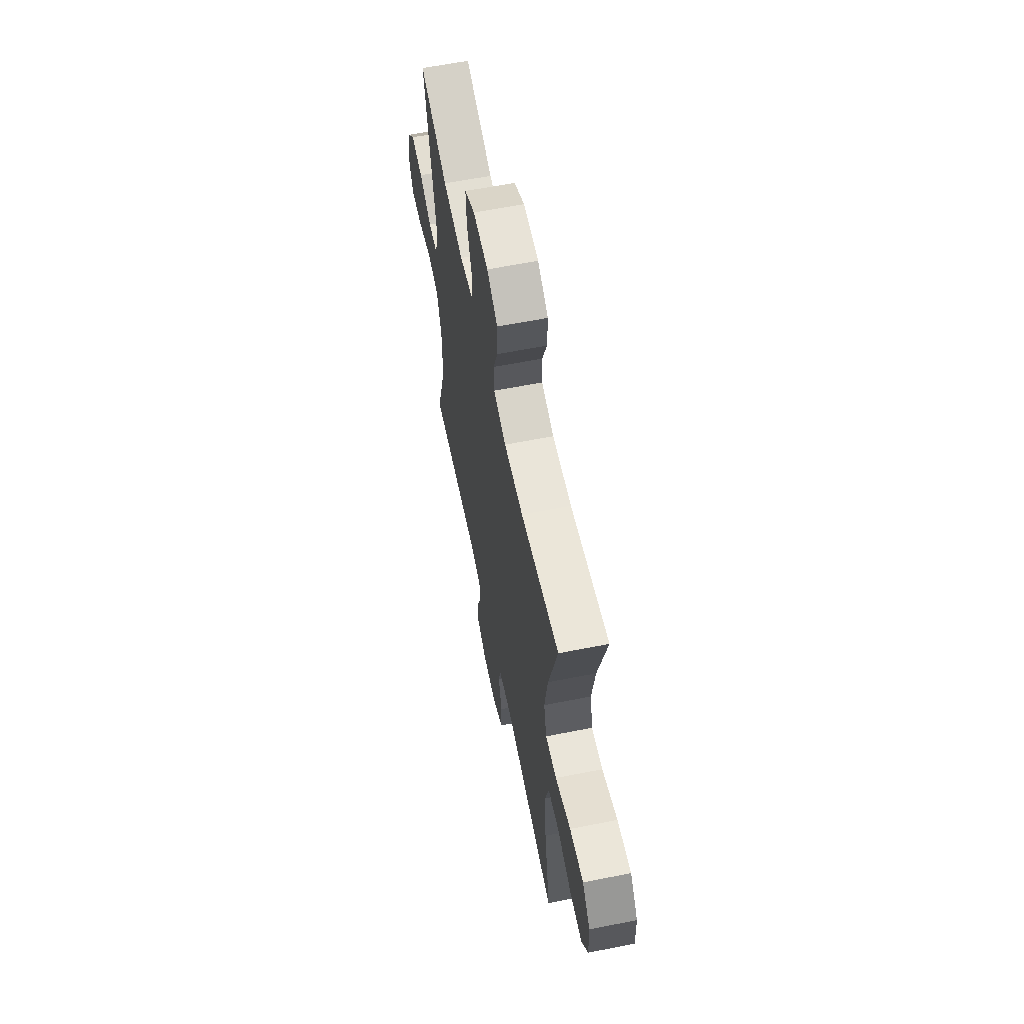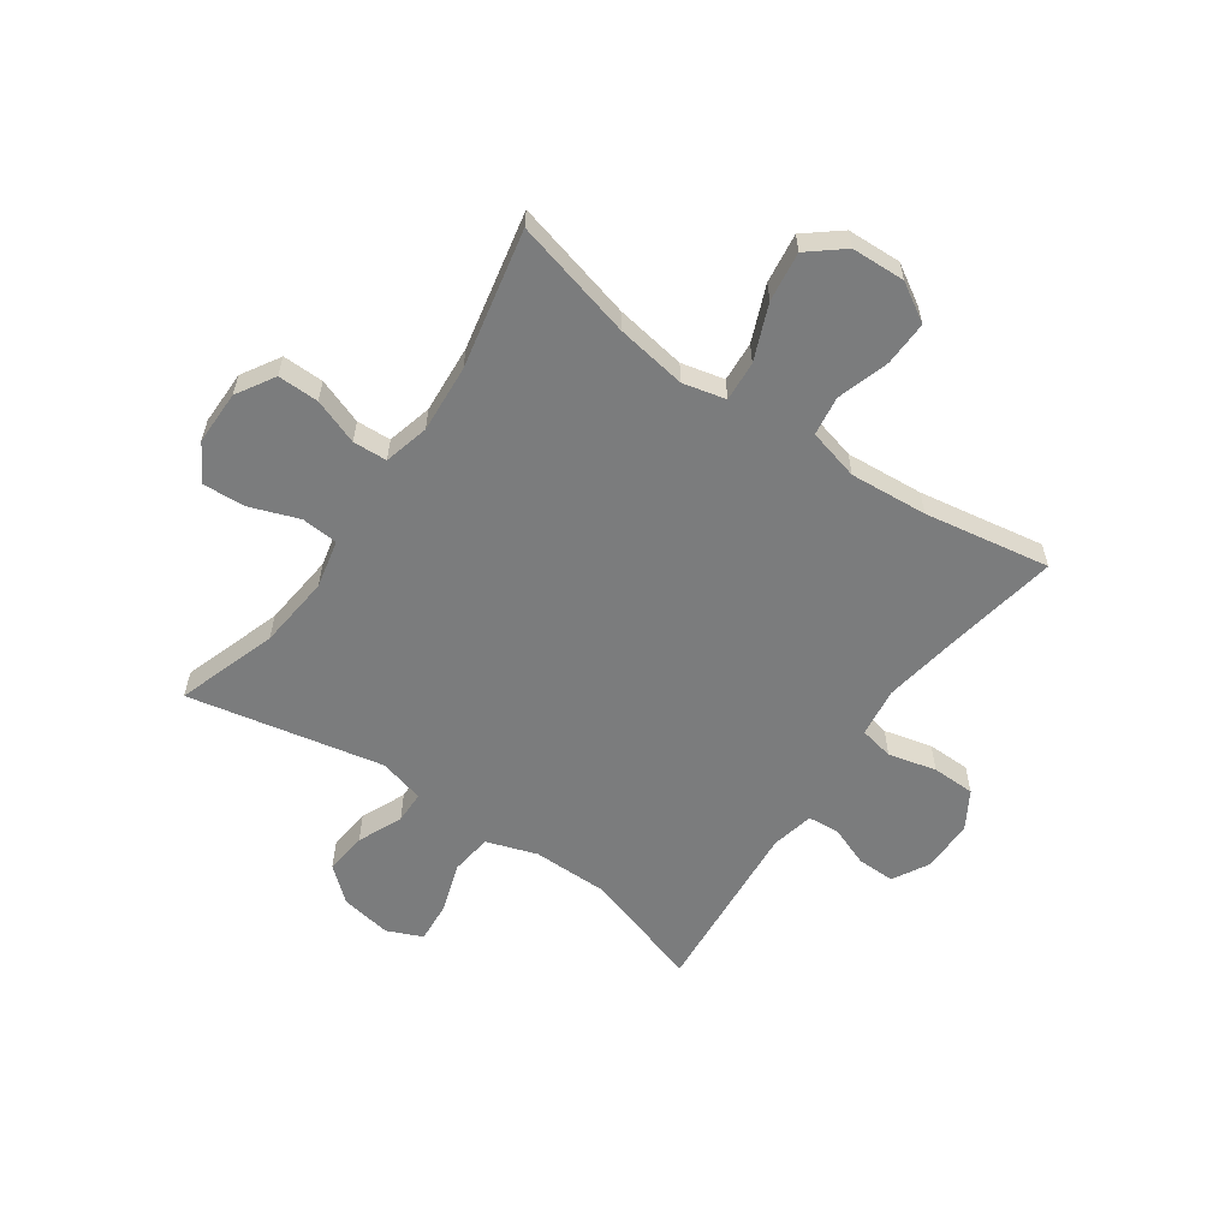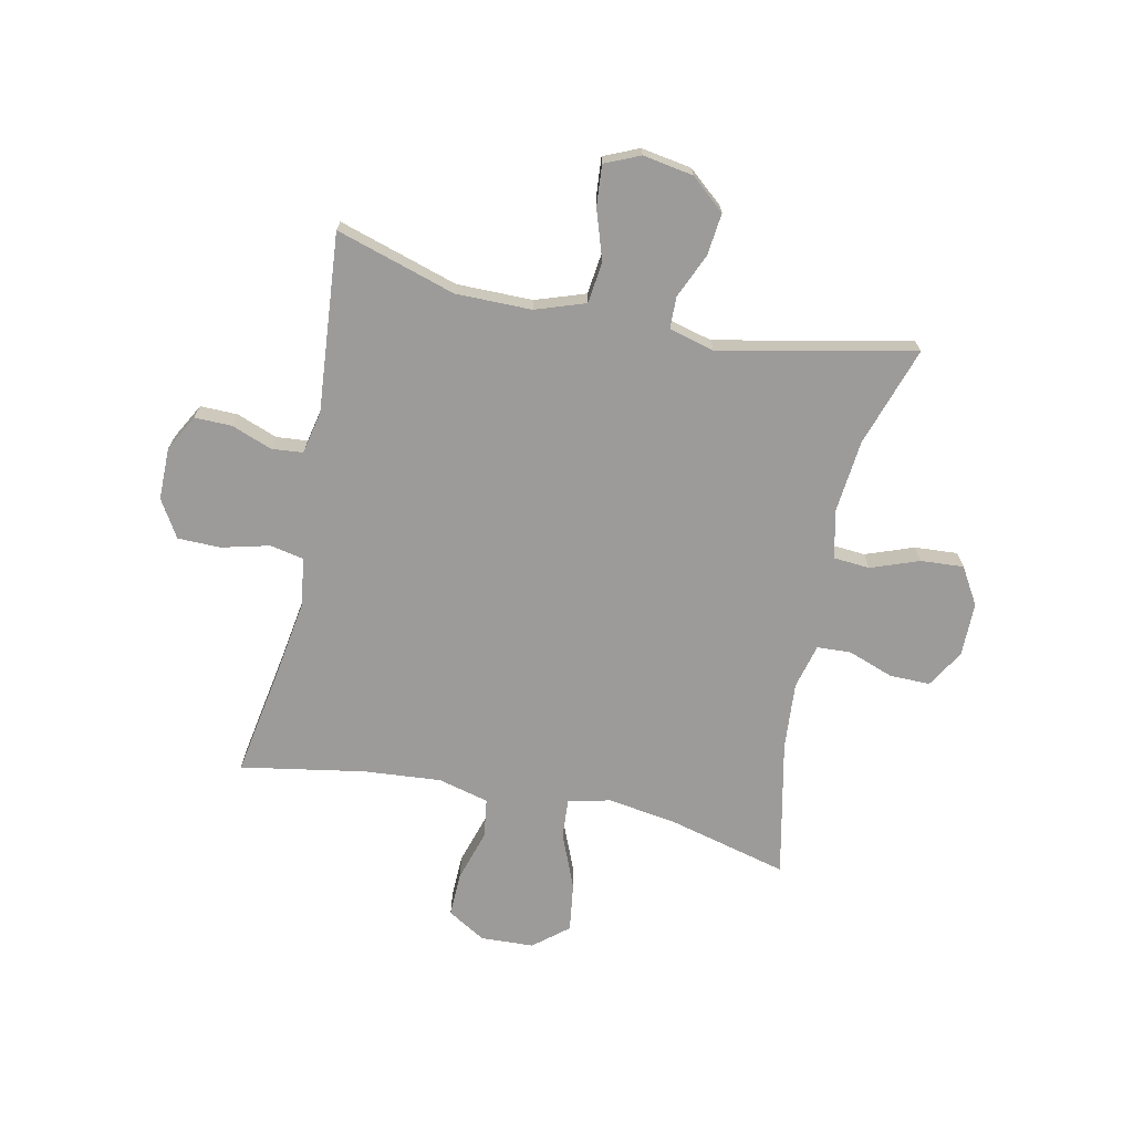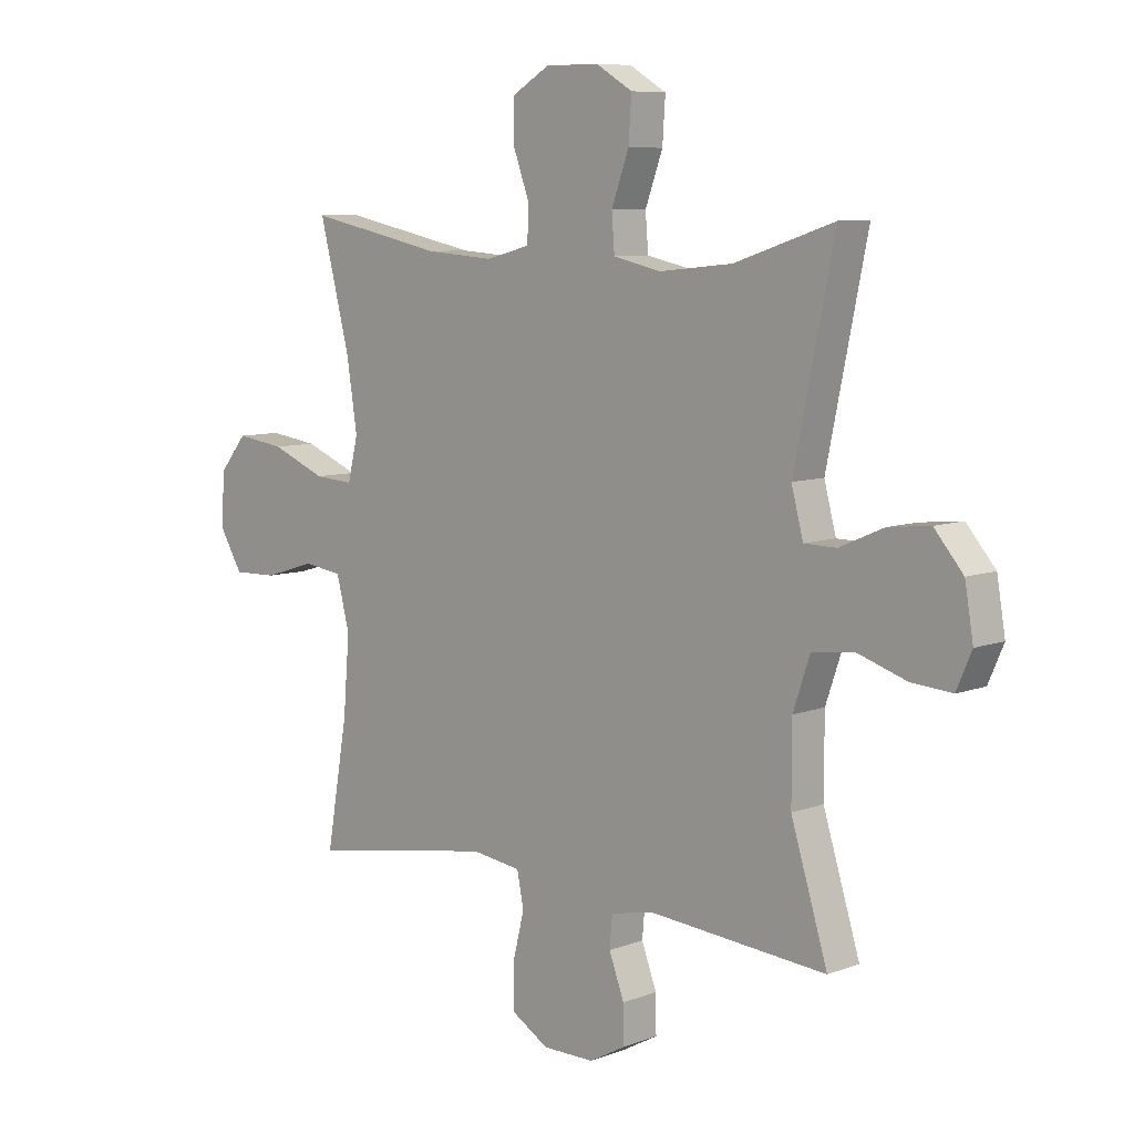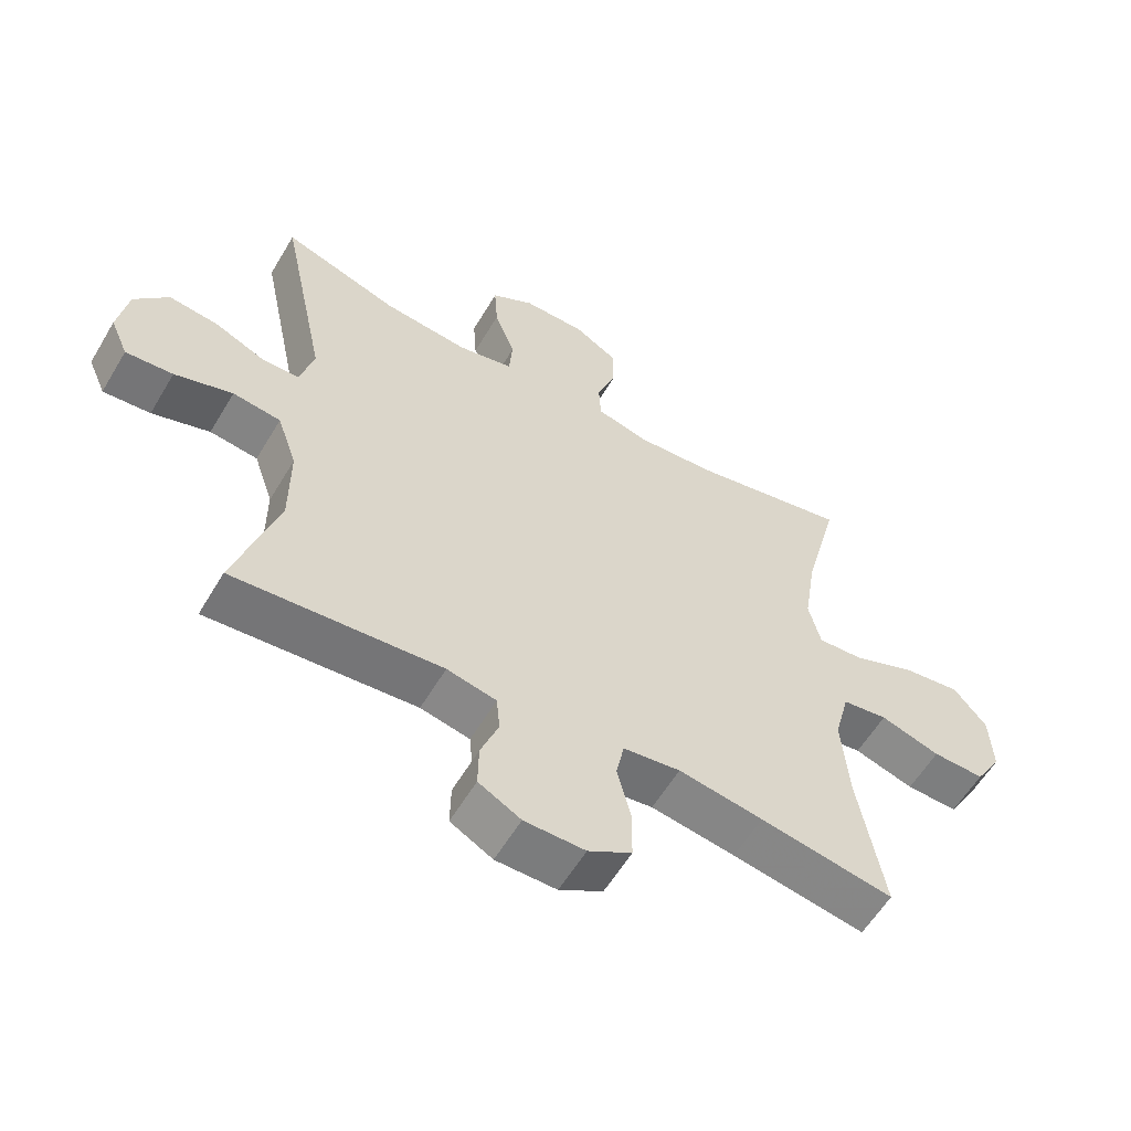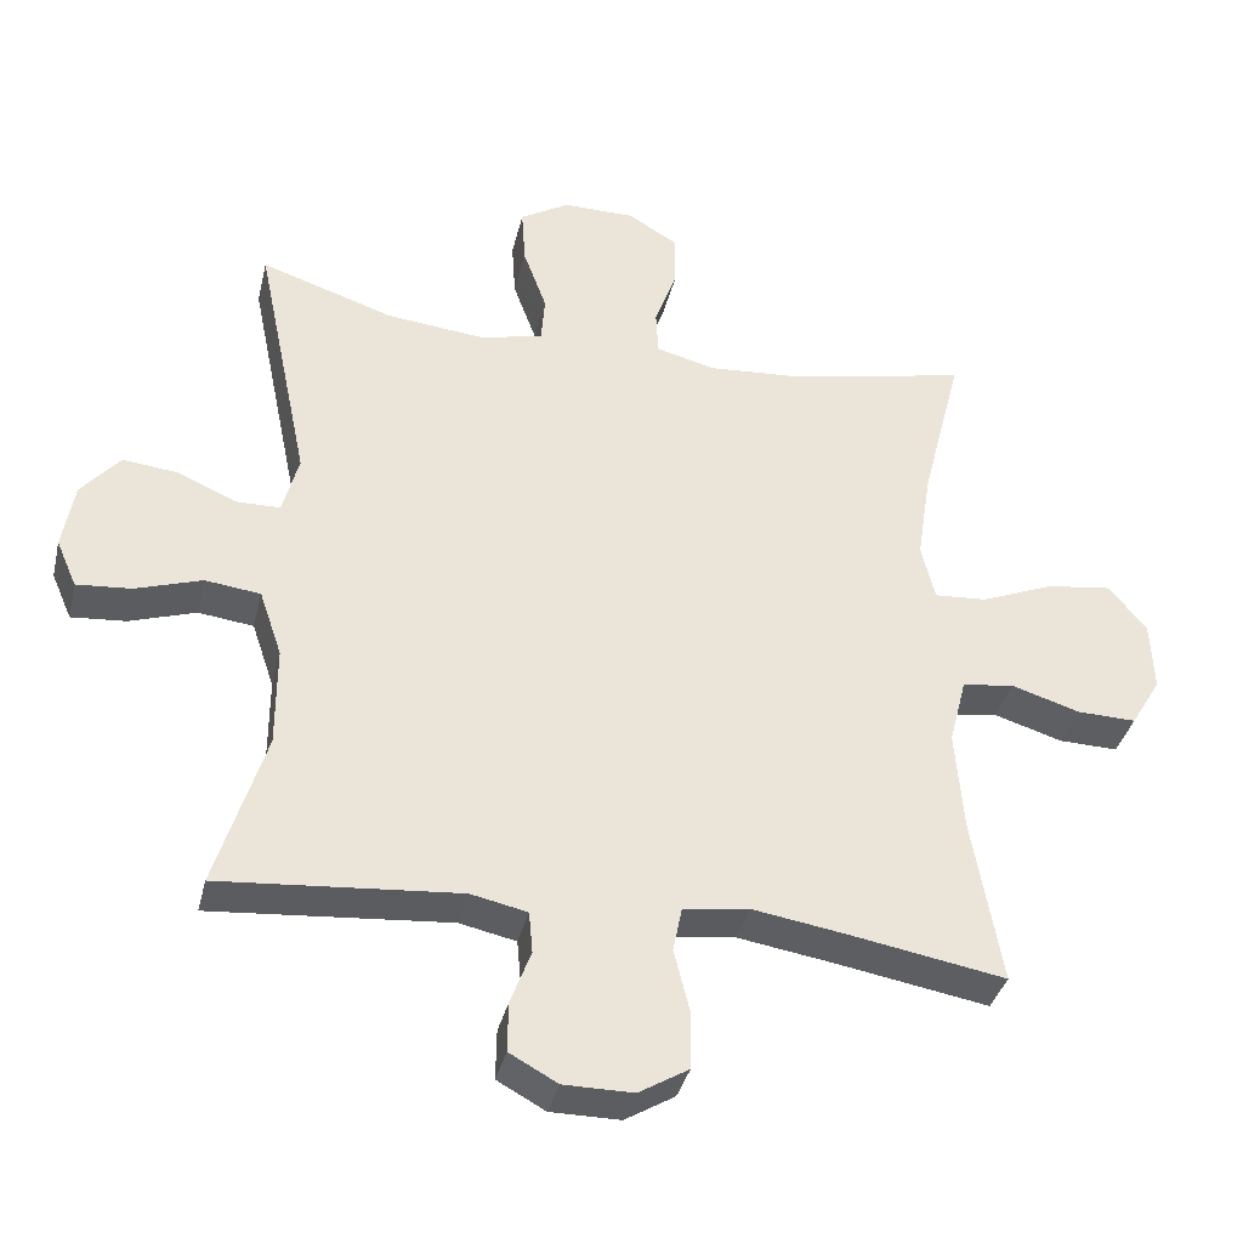
<metadata>
{"format":"obj","ext":"obj","renderer":"f3d","projection":"perspective","resolution":1024,"background":"white","views":[{"elev":61.8,"azim":78.6,"up":"+Z"},{"elev":-58.6,"azim":55.0,"up":"+Y"},{"elev":-69.9,"azim":-101.9,"up":"+Y"},{"elev":7.9,"azim":-136.4,"up":"+Z"},{"elev":-58.7,"azim":-30.6,"up":"+Z"},{"elev":-36.9,"azim":-13.3,"up":"+Z"}]}
</metadata>
<code>
v 0.5 0.07 -0.5
v 0.297 0.07 -0.465
v 0.169 0.07 -0.445
v 0.082 0.07 -0.457
v 0.07 0.07 -0.517
v 0.091 0.07 -0.601
v 0.09 0.07 -0.677
v 0.024 0.07 -0.717
v -0.068 0.07 -0.717
v -0.132 0.07 -0.682
v -0.131 0.07 -0.616
v -0.104 0.07 -0.544
v -0.109 0.07 -0.489
v -0.184 0.07 -0.473
v -0.5 0.07 -0.5
v -0.435 0.07 -0.289
v -0.435 0.07 -0.155
v -0.465 0.07 -0.067
v -0.538 0.07 -0.058
v -0.626 0.07 -0.087
v -0.698 0.07 -0.093
v -0.725 0.07 -0.031
v -0.71 0.07 0.058
v -0.659 0.07 0.118
v -0.585 0.07 0.11
v -0.507 0.07 0.076
v -0.45 0.07 0.077
v -0.429 0.07 0.157
v -0.5 0.07 0.5
v -0.324 0.07 0.442
v -0.195 0.07 0.429
v -0.11 0.07 0.448
v -0.105 0.07 0.512
v -0.136 0.07 0.597
v -0.141 0.07 0.673
v -0.076 0.07 0.712
v 0.019 0.07 0.712
v 0.086 0.07 0.672
v 0.085 0.07 0.6
v 0.056 0.07 0.52
v 0.059 0.07 0.46
v 0.138 0.07 0.44
v 0.258 0.07 0.449
v 0.5 0.07 0.5
v 0.446 0.07 0.289
v 0.427 0.07 0.166
v 0.445 0.07 0.091
v 0.515 0.07 0.096
v 0.612 0.07 0.136
v 0.699 0.07 0.148
v 0.749 0.07 0.087
v 0.753 0.07 -0.007
v 0.713 0.07 -0.074
v 0.634 0.07 -0.072
v 0.543 0.07 -0.044
v 0.474 0.07 -0.054
v 0.451 0.07 -0.144
v 0.462 0.07 -0.28
v 0.5 0 -0.5
v 0.297 0 -0.465
v 0.169 0 -0.445
v 0.082 0 -0.457
v 0.07 0 -0.517
v 0.091 0 -0.601
v 0.09 0 -0.677
v 0.024 0 -0.717
v -0.068 0 -0.717
v -0.132 0 -0.682
v -0.131 0 -0.616
v -0.104 0 -0.544
v -0.109 0 -0.489
v -0.184 0 -0.473
v -0.5 0 -0.5
v -0.435 0 -0.289
v -0.435 0 -0.155
v -0.465 0 -0.067
v -0.538 0 -0.058
v -0.626 0 -0.087
v -0.698 0 -0.093
v -0.725 0 -0.031
v -0.71 0 0.058
v -0.659 0 0.118
v -0.585 0 0.11
v -0.507 0 0.076
v -0.45 0 0.077
v -0.429 0 0.157
v -0.5 0 0.5
v -0.324 0 0.442
v -0.195 0 0.429
v -0.11 0 0.448
v -0.105 0 0.512
v -0.136 0 0.597
v -0.141 0 0.673
v -0.076 0 0.712
v 0.019 0 0.712
v 0.086 0 0.672
v 0.085 0 0.6
v 0.056 0 0.52
v 0.059 0 0.46
v 0.138 0 0.44
v 0.258 0 0.449
v 0.5 0 0.5
v 0.446 0 0.289
v 0.427 0 0.166
v 0.445 0 0.091
v 0.515 0 0.096
v 0.612 0 0.136
v 0.699 0 0.148
v 0.749 0 0.087
v 0.753 0 -0.007
v 0.713 0 -0.074
v 0.634 0 -0.072
v 0.543 0 -0.044
v 0.474 0 -0.054
v 0.451 0 -0.144
v 0.462 0 -0.28
f 53 54 55
f 52 53 55
f 51 52 55
f 50 51 55
f 49 50 55
f 48 49 55
f 47 48 55 56
f 46 47 56 57
f 43 44 45
f 42 43 45 46
f 41 42 46 57
f 38 39 40
f 37 38 40
f 36 37 40
f 35 36 40
f 34 35 40
f 33 34 40
f 32 33 40 41
f 41 57 58
f 32 41 58
f 31 32 58
f 28 29 30
f 58 1 2
f 31 58 2
f 30 31 2
f 28 30 2
f 27 28 2
f 24 25 26
f 23 24 26
f 22 23 26
f 21 22 26
f 20 21 26
f 19 20 26
f 14 15 16
f 13 14 16 17
f 10 11 12
f 9 10 12
f 8 9 12
f 7 8 12
f 6 7 12
f 5 6 12
f 4 5 12 13
f 26 27 2 3
f 18 19 26
f 17 18 26
f 13 17 26
f 4 13 26
f 3 4 26
f 113 112 111
f 113 111 110
f 113 110 109
f 113 109 108
f 113 108 107
f 113 107 106
f 114 113 106 105
f 115 114 105 104
f 103 102 101
f 104 103 101 100
f 115 104 100 99
f 98 97 96
f 98 96 95
f 98 95 94
f 98 94 93
f 98 93 92
f 98 92 91
f 99 98 91 90
f 116 115 99
f 116 99 90
f 116 90 89
f 88 87 86
f 60 59 116
f 60 116 89
f 60 89 88
f 60 88 86
f 60 86 85
f 84 83 82
f 84 82 81
f 84 81 80
f 84 80 79
f 84 79 78
f 84 78 77
f 74 73 72
f 75 74 72 71
f 70 69 68
f 70 68 67
f 70 67 66
f 70 66 65
f 70 65 64
f 70 64 63
f 71 70 63 62
f 61 60 85 84
f 84 77 76
f 84 76 75
f 84 75 71
f 84 71 62
f 84 62 61
f 1 59 60 2
f 2 60 61 3
f 3 61 62 4
f 4 62 63 5
f 5 63 64 6
f 6 64 65 7
f 7 65 66 8
f 8 66 67 9
f 9 67 68 10
f 10 68 69 11
f 11 69 70 12
f 12 70 71 13
f 13 71 72 14
f 14 72 73 15
f 15 73 74 16
f 16 74 75 17
f 17 75 76 18
f 18 76 77 19
f 19 77 78 20
f 20 78 79 21
f 21 79 80 22
f 22 80 81 23
f 23 81 82 24
f 24 82 83 25
f 25 83 84 26
f 26 84 85 27
f 27 85 86 28
f 28 86 87 29
f 29 87 88 30
f 30 88 89 31
f 31 89 90 32
f 32 90 91 33
f 33 91 92 34
f 34 92 93 35
f 35 93 94 36
f 36 94 95 37
f 37 95 96 38
f 38 96 97 39
f 39 97 98 40
f 40 98 99 41
f 41 99 100 42
f 42 100 101 43
f 43 101 102 44
f 44 102 103 45
f 45 103 104 46
f 46 104 105 47
f 47 105 106 48
f 48 106 107 49
f 49 107 108 50
f 50 108 109 51
f 51 109 110 52
f 52 110 111 53
f 53 111 112 54
f 54 112 113 55
f 55 113 114 56
f 56 114 115 57
f 57 115 116 58
f 58 116 59 1

</code>
